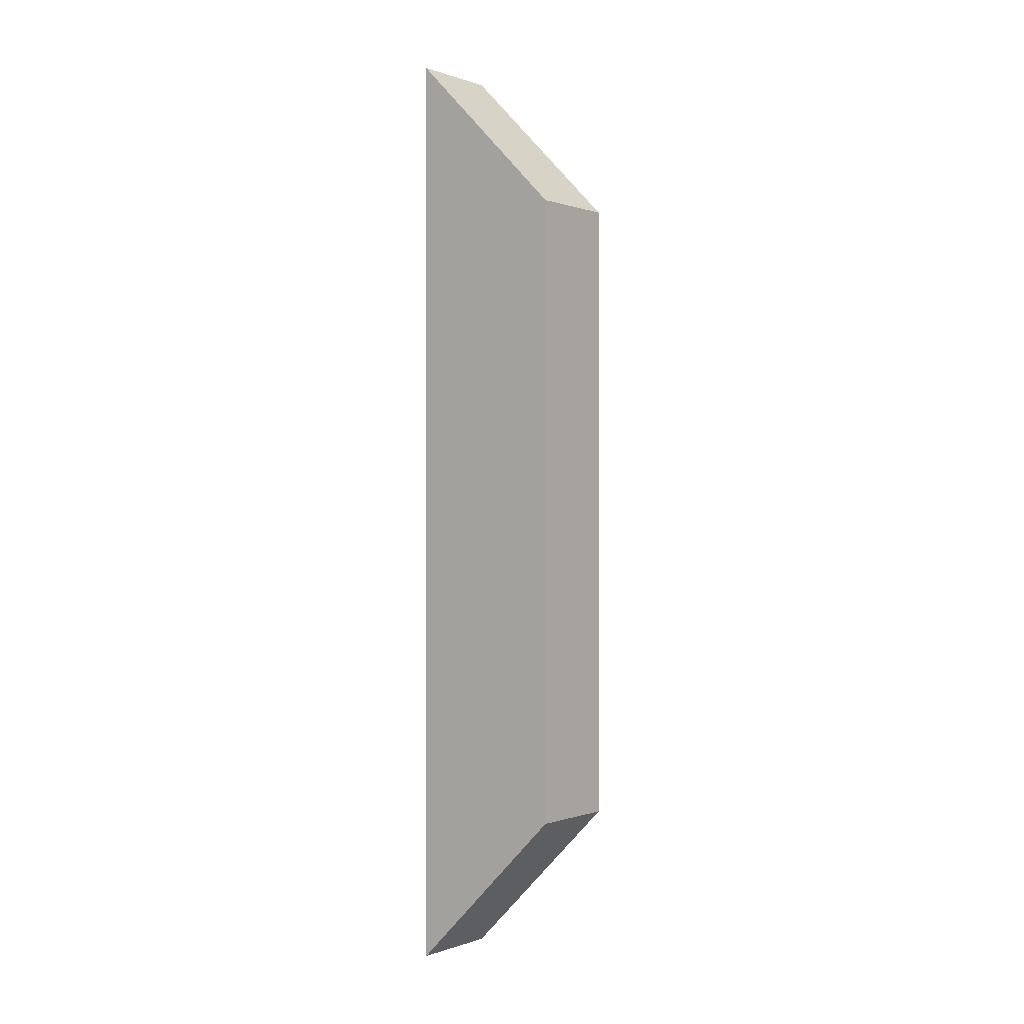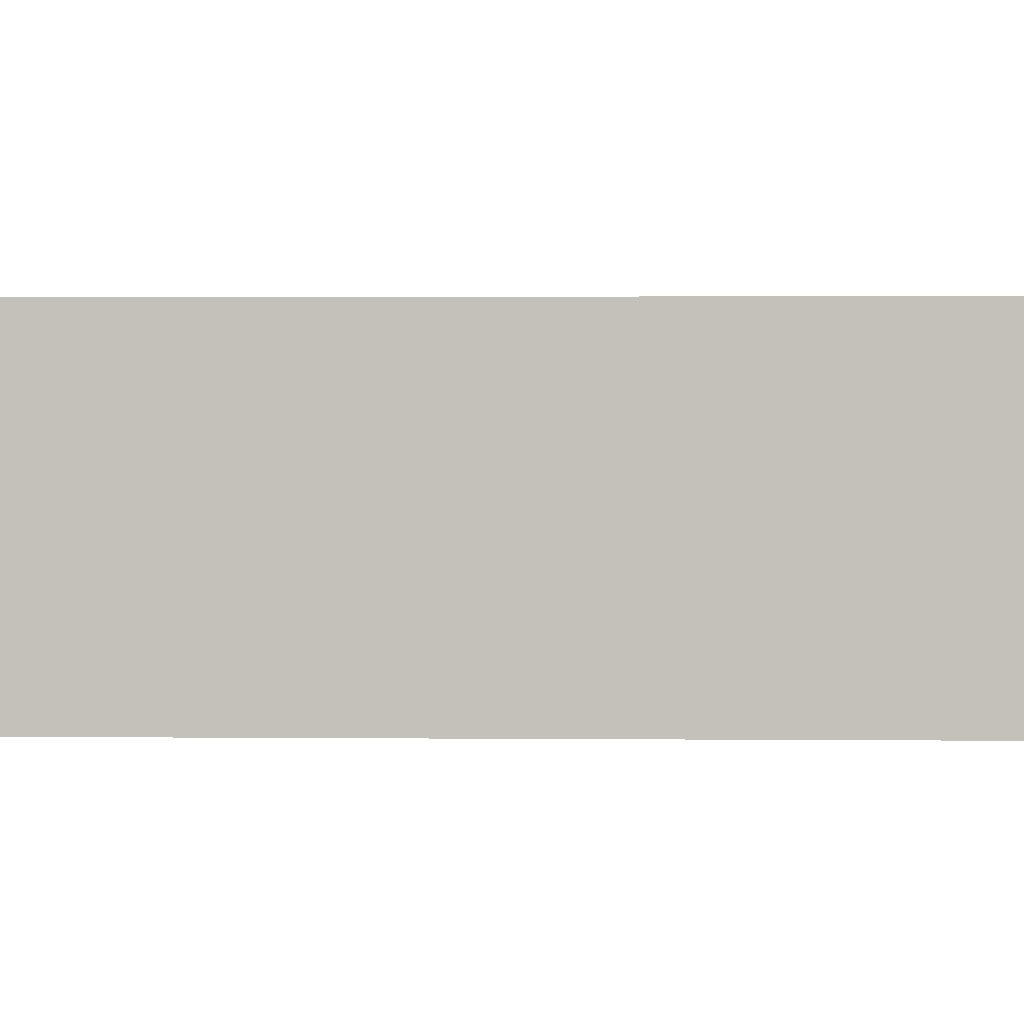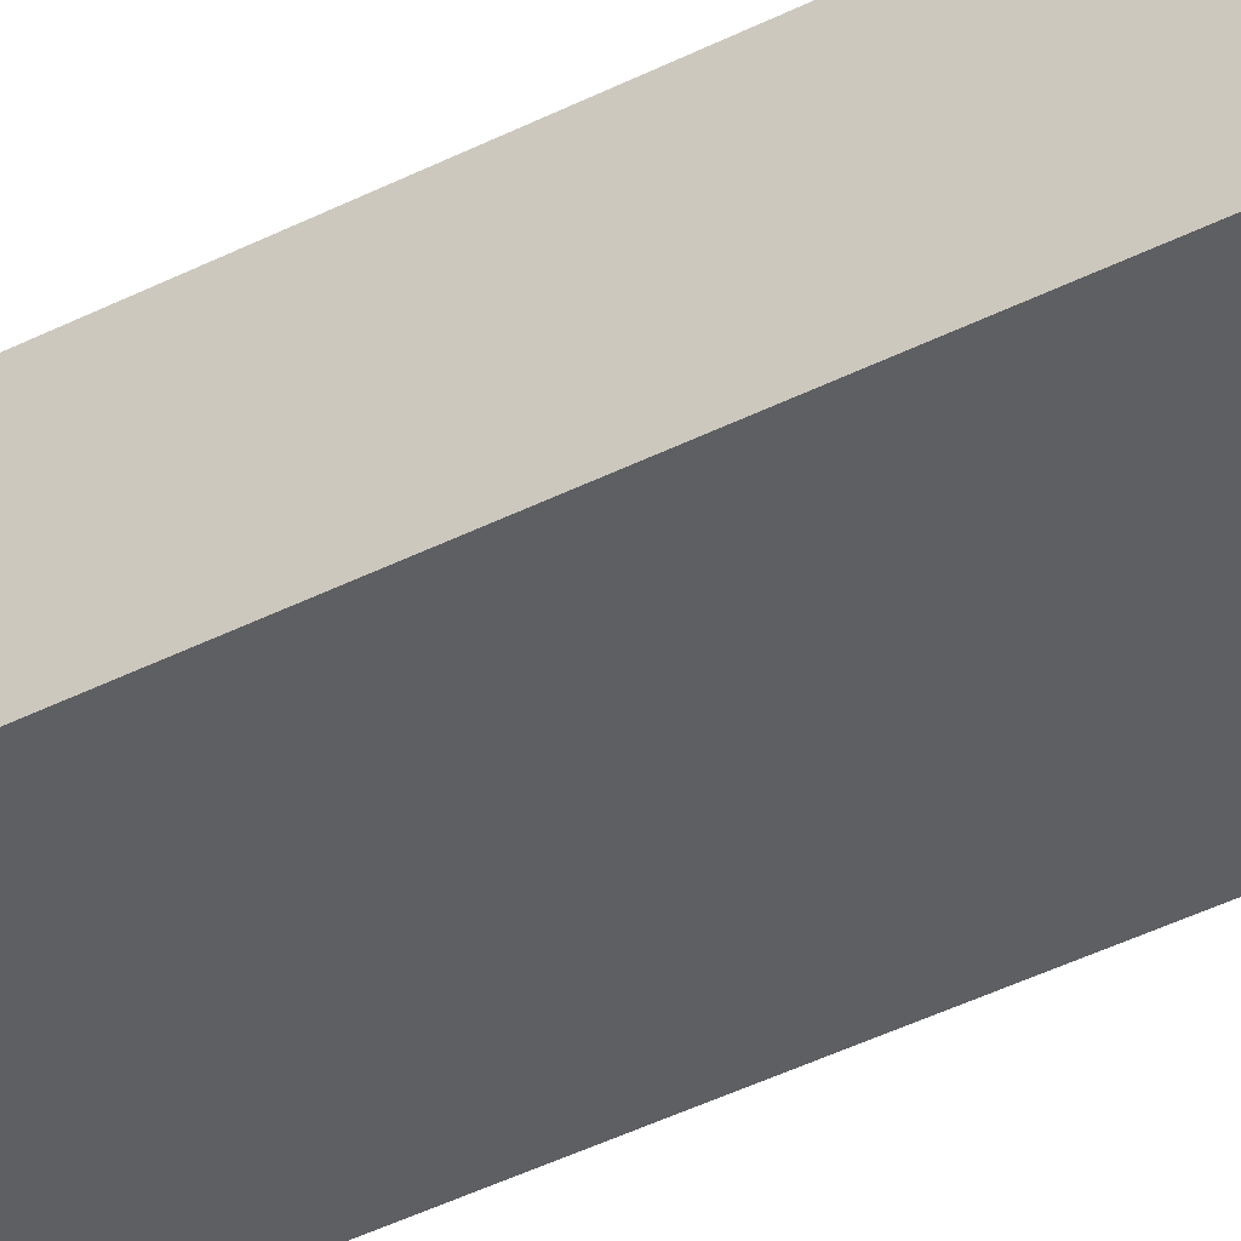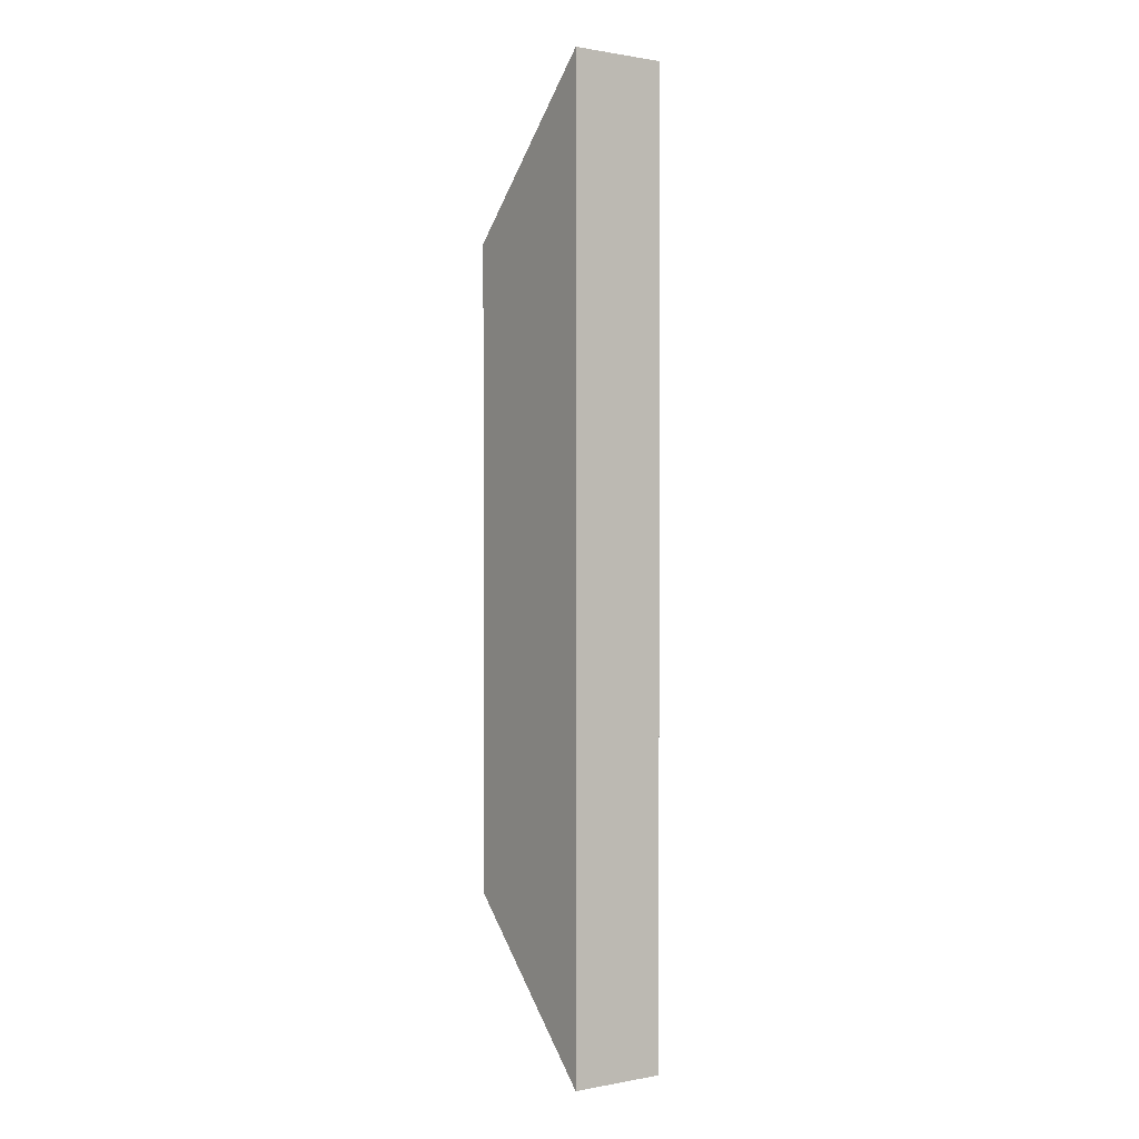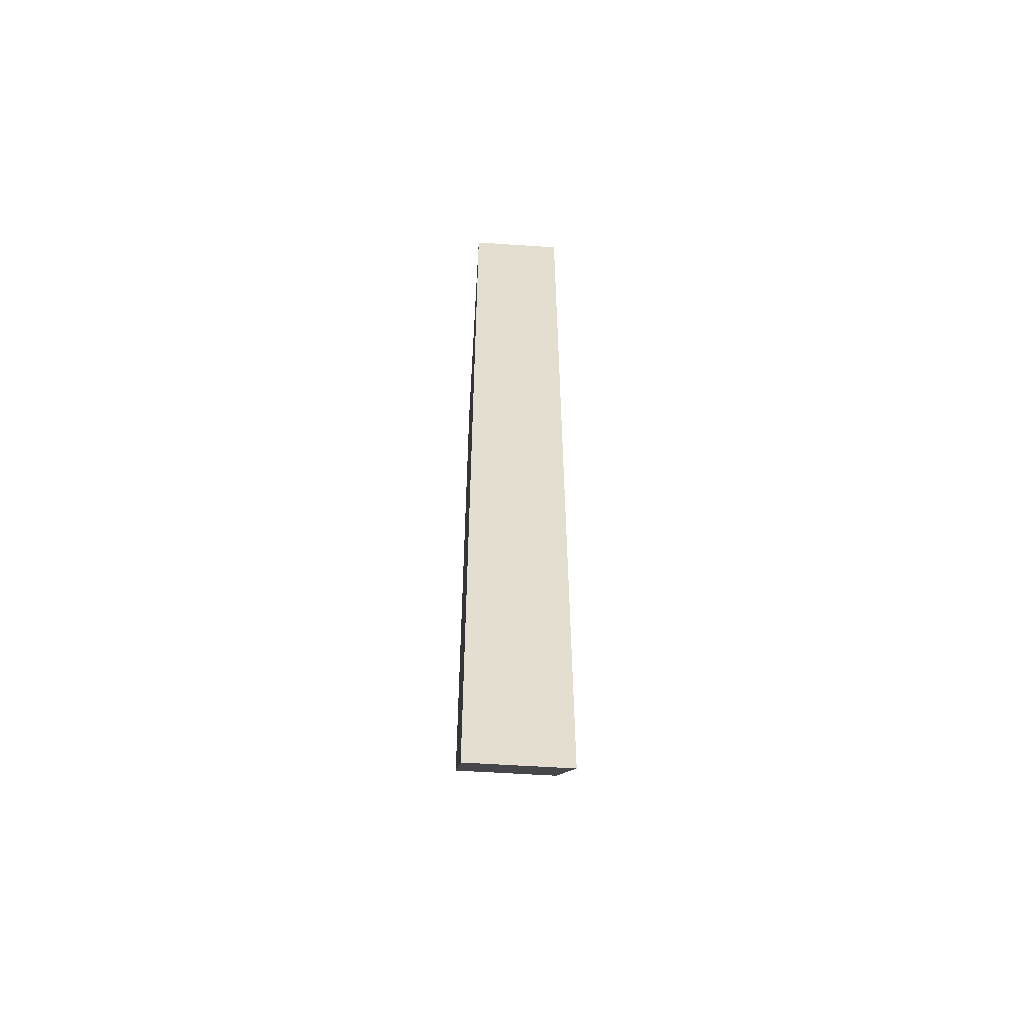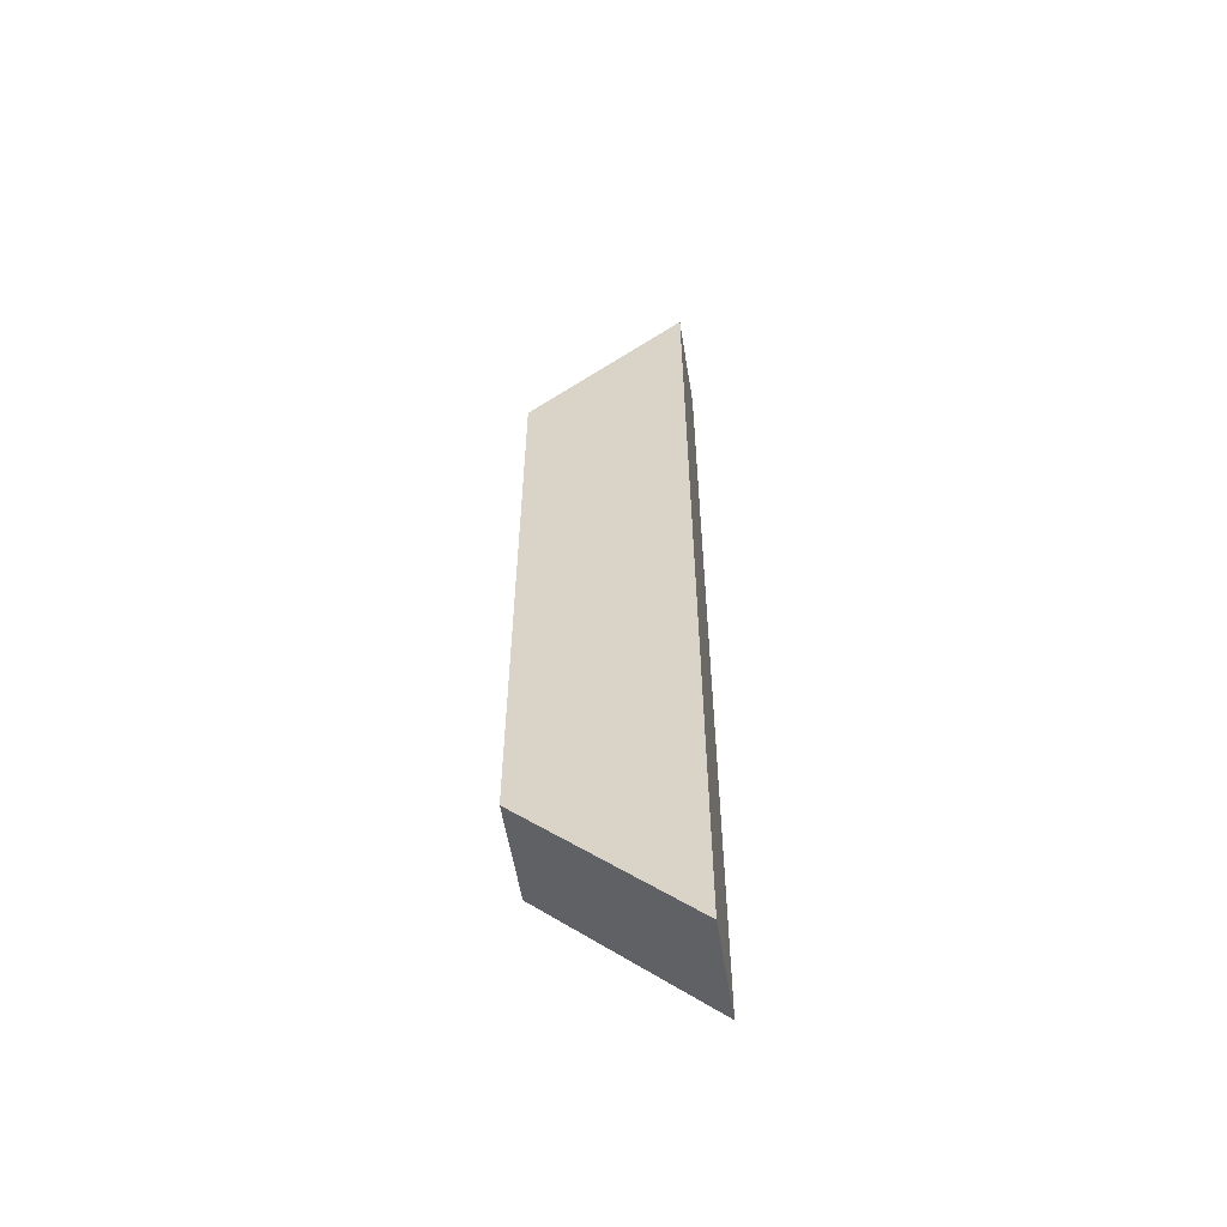
<metadata>
{"format":"obj","ext":"obj","renderer":"f3d","projection":"perspective","resolution":1024,"background":"white","views":[{"elev":0.0,"azim":37.5,"up":"+Y"},{"elev":0.9,"azim":-84.8,"up":"+Z"},{"elev":-41.8,"azim":121.5,"up":"+Z"},{"elev":0.8,"azim":-124.5,"up":"+Y"},{"elev":-55.1,"azim":-94.0,"up":"+Y"},{"elev":-56.9,"azim":-170.7,"up":"+Y"}]}
</metadata>
<code>
v 0 0.3059 -4.454e-25
v 0.05 0.2559 -2.97e-25
v 0 0.005858 4.454e-25
v 0.05 0.05586 2.969e-25
v 0 0.005858 0.03
v 0.05 0.05586 0.03
v 0.05 0.2559 0.03
v 0 0.3059 0.03
f 1 2 3
f 3 4 5
f 5 4 6
f 6 2 7
f 7 1 8
f 8 3 5
f 6 8 5
f 1 3 8
f 7 8 6
f 4 2 6
f 2 1 7
f 3 2 4

</code>
